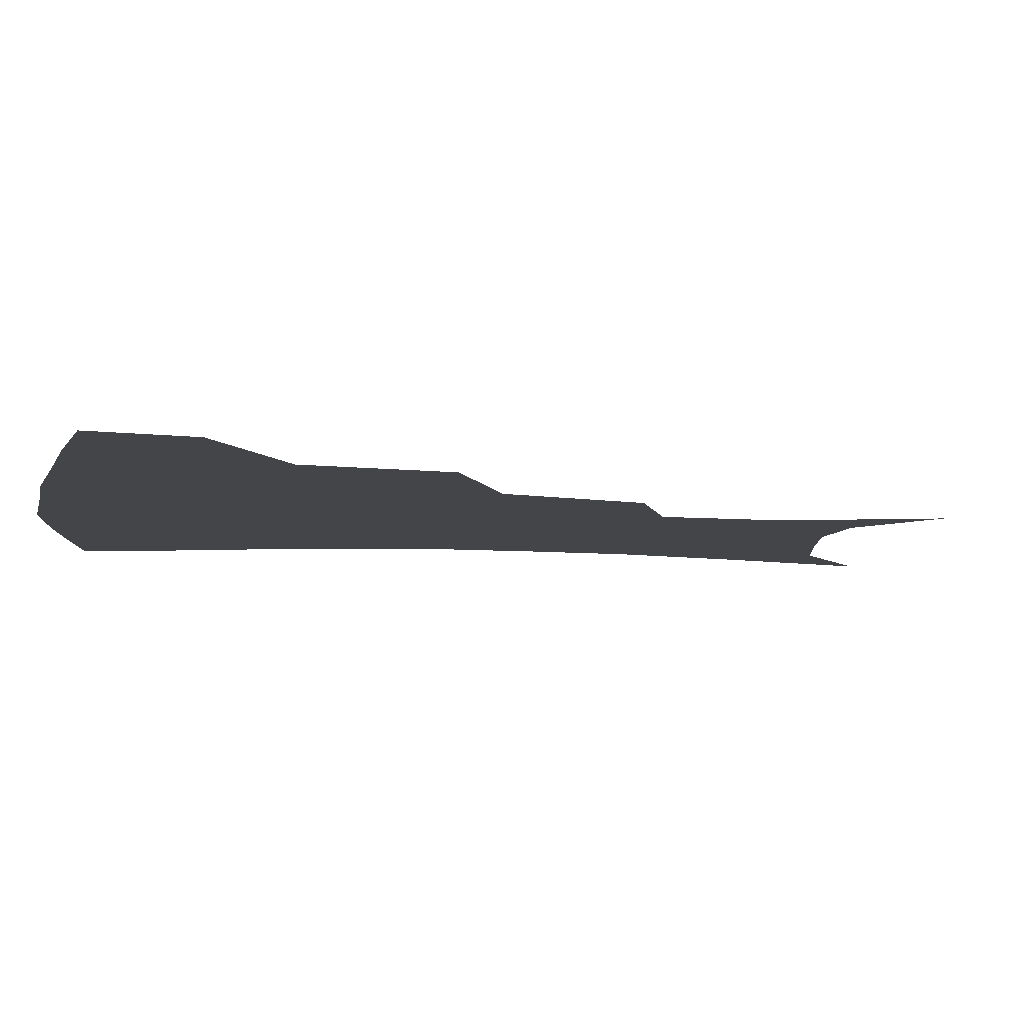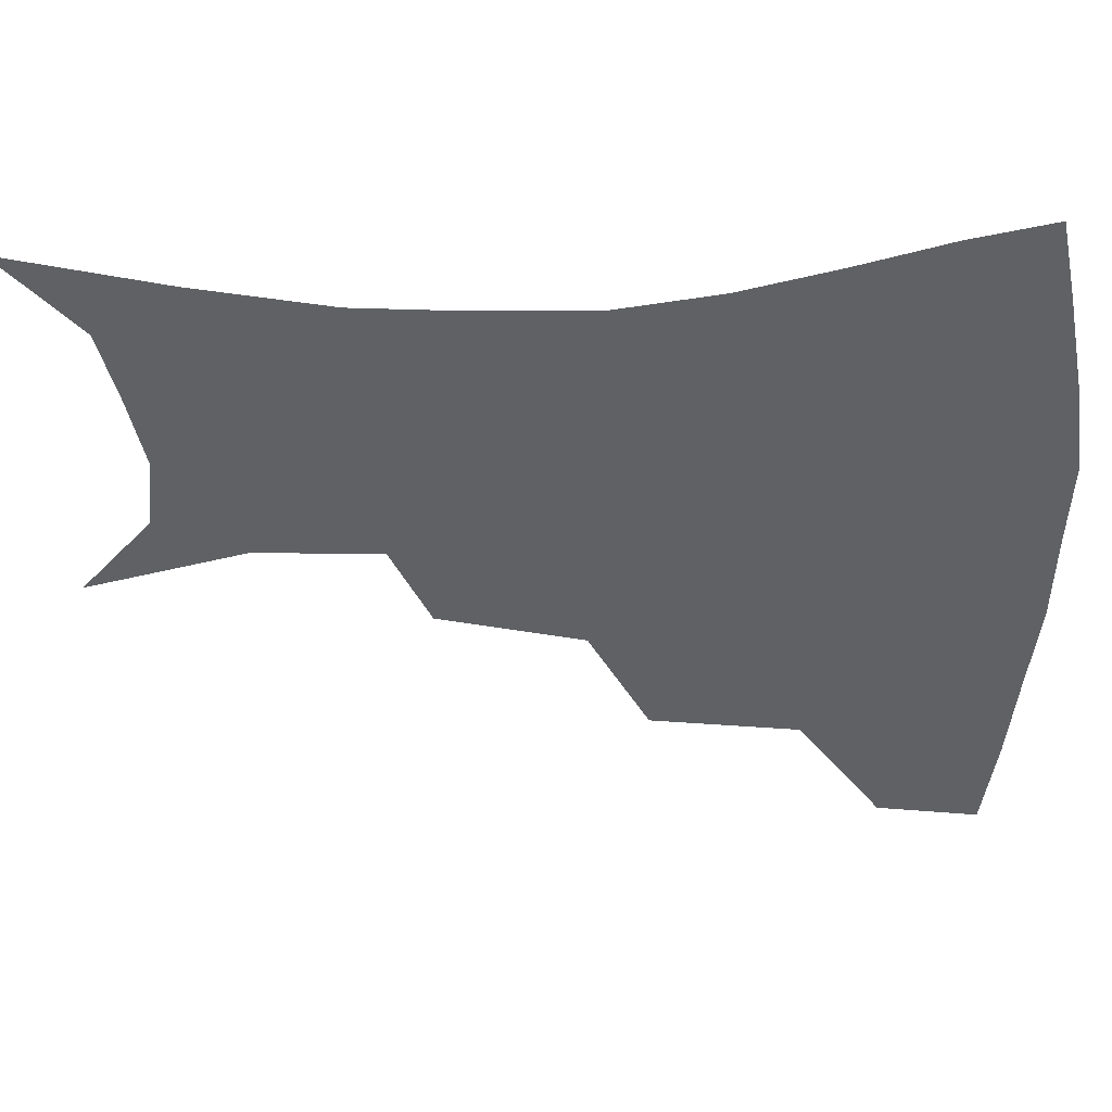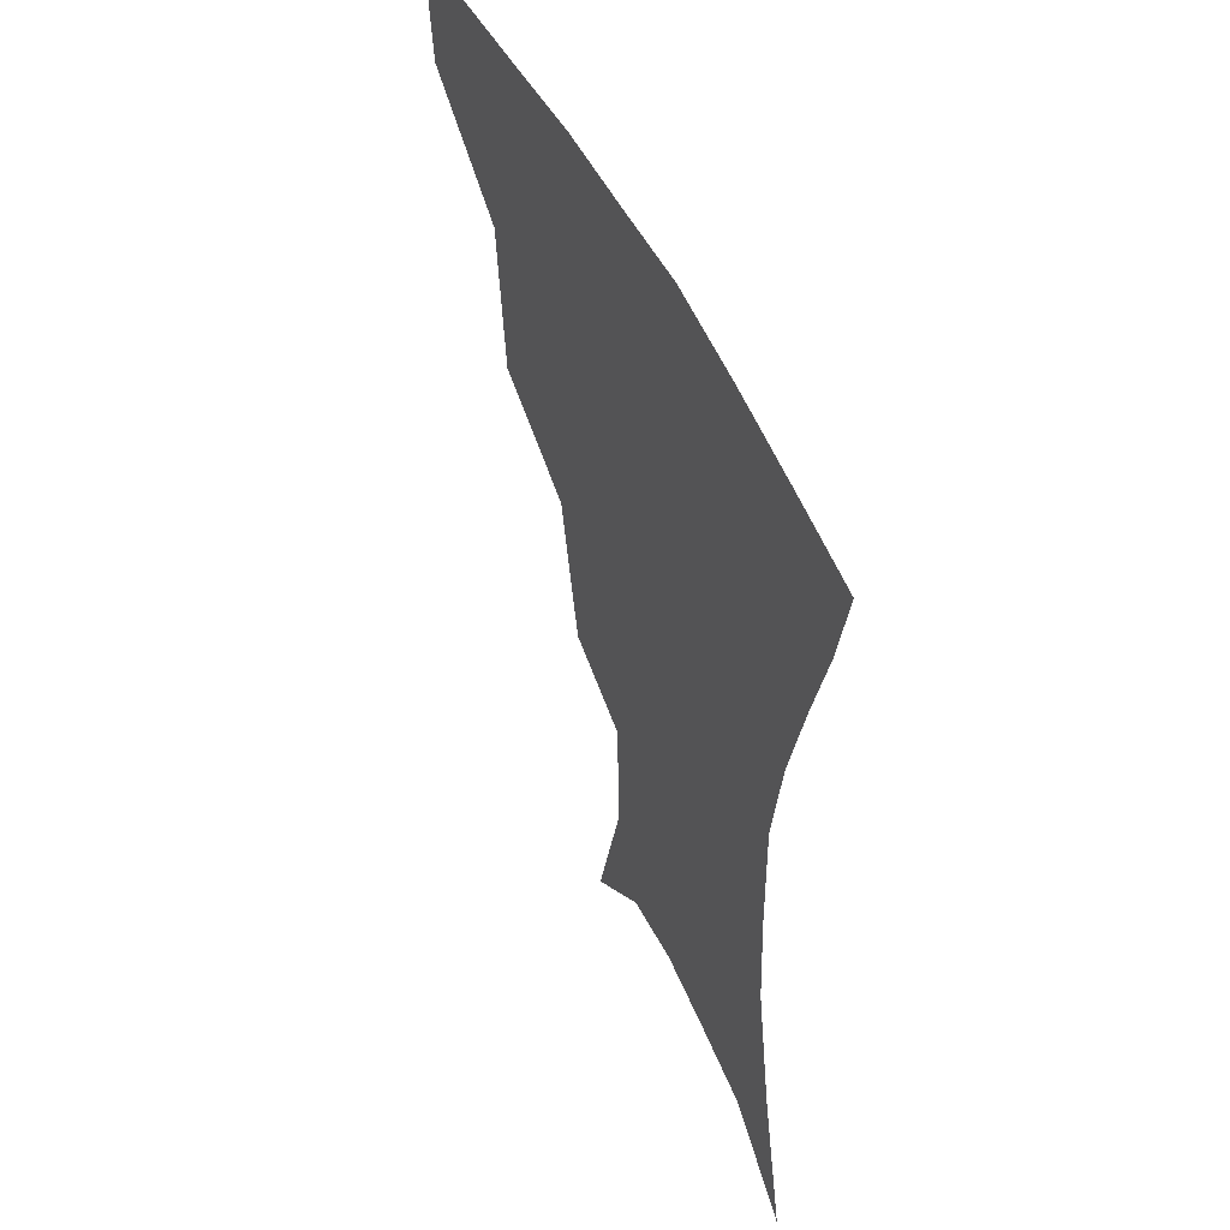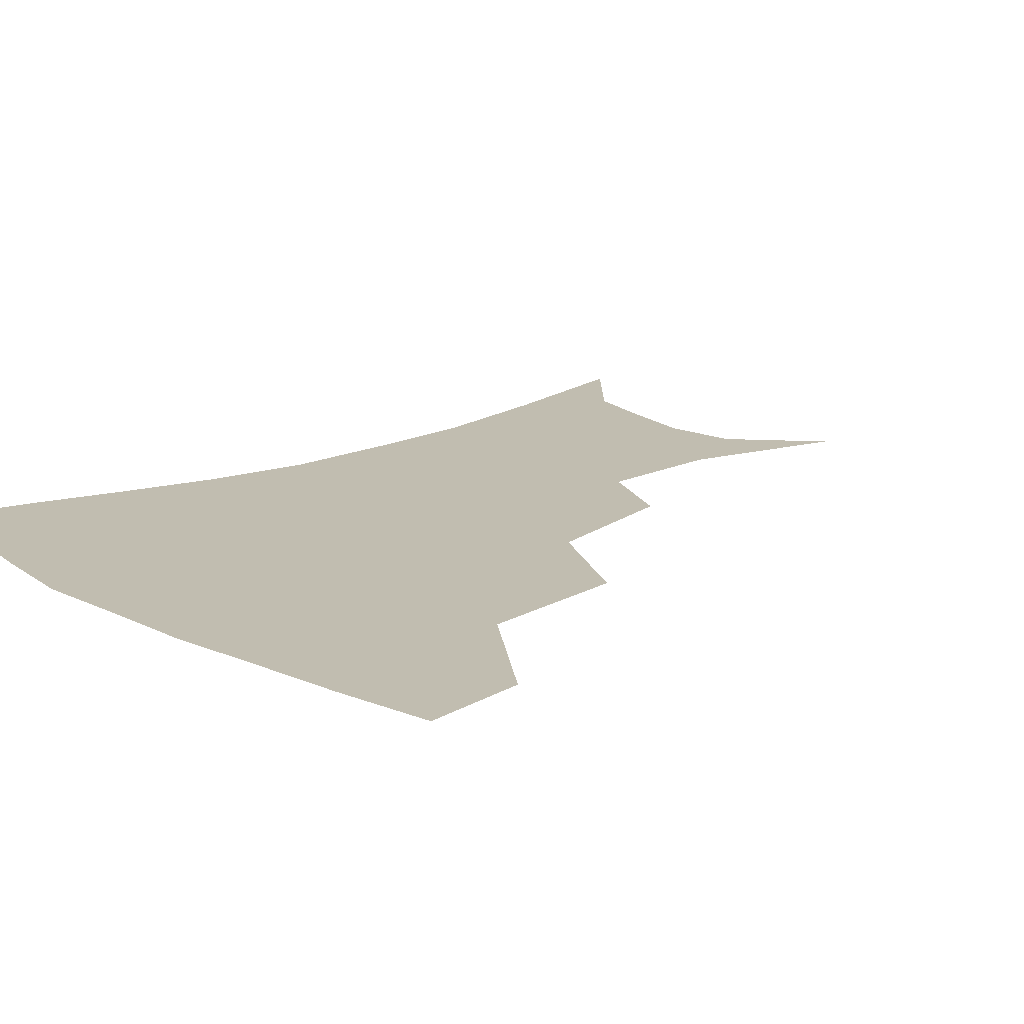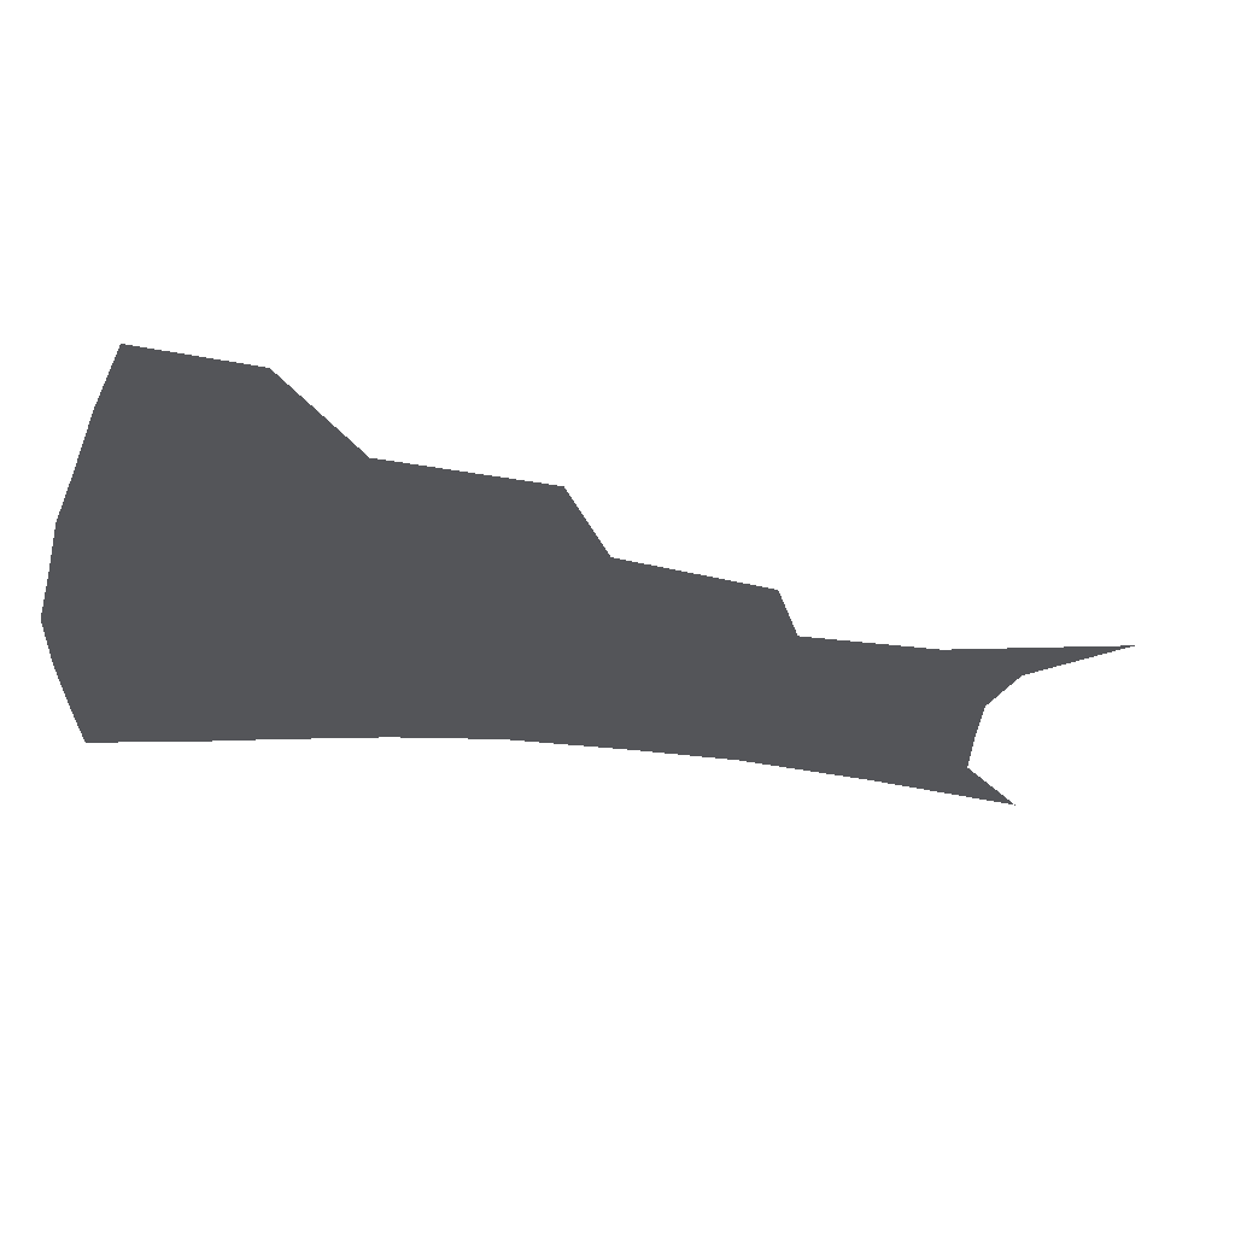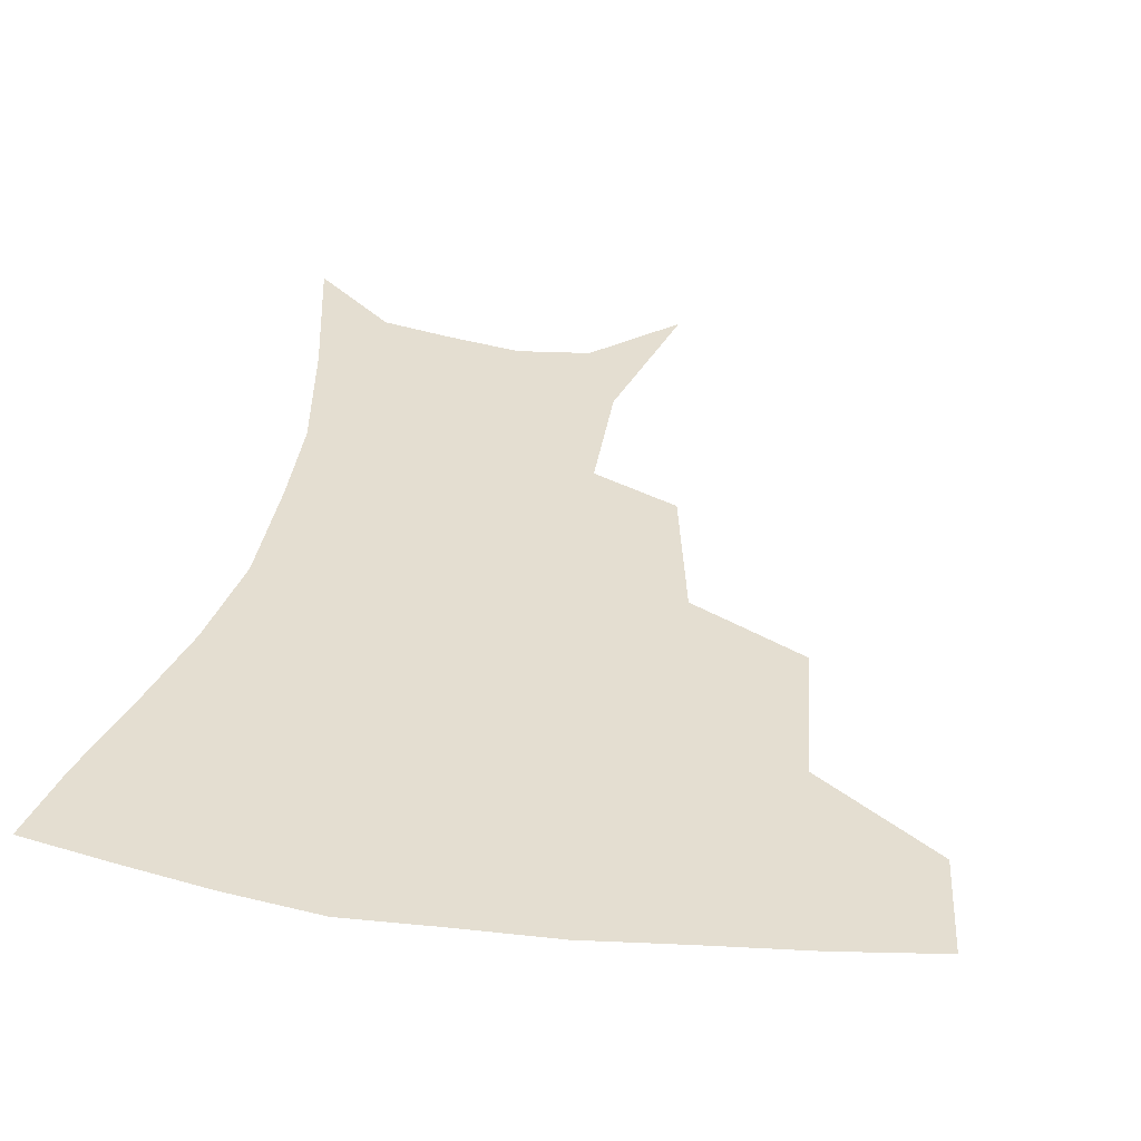
<metadata>
{"format":"obj","ext":"obj","renderer":"f3d","projection":"perspective","resolution":1024,"background":"white","views":[{"elev":-8.7,"azim":-100.0,"up":"+Z"},{"elev":-46.6,"azim":90.9,"up":"+Z"},{"elev":50.3,"azim":65.5,"up":"+Y"},{"elev":16.7,"azim":-132.5,"up":"+Z"},{"elev":-24.6,"azim":-101.8,"up":"+Z"},{"elev":36.4,"azim":-169.8,"up":"+Z"}]}
</metadata>
<code>
v 458.9 352 0
v 455 383.6 0
v 500.3 279.9 0
v 495.4 325.8 0
v 490.2 357.7 0
v 485.3 388.2 0
v 544.9 216.6 0
v 535.1 261.4 0
v 528 302 0
v 523.7 334.1 0
v 519.3 362.2 0
v 515.3 391.5 0
v 558.9 116.2 0
v 571.9 165.2 0
v 571.2 204.4 0
v 562.2 237.6 0
v 556.2 277 0
v 553.4 311.6 0
v 550.7 338.9 0
v 547.5 365.7 0
v 544.2 395 0
v 583.9 138.7 0
v 590 180.6 0
v 586.4 216 0
v 581.2 250.9 0
v 578.2 285 0
v 577.7 316.5 0
v 577 341.5 0
v 576.2 366.9 0
v 573.1 396 0
v 606.2 141.5 0
v 606.7 181.2 0
v 602.8 222.8 0
v 600.2 257 0
v 599.7 288.3 0
v 600.6 316.9 0
v 602.1 342.4 0
v 602.8 367.1 0
v 600.7 397.4 0
v 628.8 137 0
v 623.7 184.6 0
v 619.7 224.1 0
v 618.7 256.5 0
v 620 287.7 0
v 622.8 315.8 0
v 626 340.7 0
v 629.4 365.5 0
v 629.6 393.6 0
v 651.1 131.8 0
v 642.3 178.6 0
v 637.6 217.1 0
v 637.2 248.4 0
v 638.9 280.4 0
v 643.3 311.3 0
v 649.1 337.6 0
v 654.4 362.7 0
v 657.9 388.4 0
v 677.6 108 0
v 666.6 157 0
v 659.2 198.6 0
v 657.6 230.2 0
v 657.2 267.6 0
v 662.3 299.2 0
v 670.1 329.5 0
v 678.2 357.7 0
v 683.8 383.3 0
v 721 391 0
f 4 5 1
f 1 5 2
f 5 6 2
f 8 9 3
f 3 9 4
f 9 10 4
f 4 10 5
f 10 11 5
f 5 11 6
f 11 12 6
f 15 16 7
f 7 16 8
f 16 17 8
f 8 17 9
f 17 18 9
f 9 18 10
f 18 19 10
f 10 19 11
f 19 20 11
f 11 20 12
f 20 21 12
f 13 22 14
f 22 23 14
f 14 23 15
f 23 24 15
f 15 24 16
f 24 25 16
f 16 25 17
f 25 26 17
f 17 26 18
f 26 27 18
f 18 27 19
f 27 28 19
f 19 28 20
f 28 29 20
f 20 29 21
f 29 30 21
f 22 31 23
f 31 32 23
f 23 32 24
f 32 33 24
f 24 33 25
f 33 34 25
f 25 34 26
f 34 35 26
f 26 35 27
f 35 36 27
f 27 36 28
f 36 37 28
f 28 37 29
f 37 38 29
f 29 38 30
f 38 39 30
f 31 40 32
f 40 41 32
f 32 41 33
f 41 42 33
f 33 42 34
f 42 43 34
f 34 43 35
f 43 44 35
f 35 44 36
f 44 45 36
f 36 45 37
f 45 46 37
f 37 46 38
f 46 47 38
f 38 47 39
f 47 48 39
f 40 49 41
f 49 50 41
f 41 50 42
f 50 51 42
f 42 51 43
f 51 52 43
f 43 52 44
f 52 53 44
f 44 53 45
f 53 54 45
f 45 54 46
f 54 55 46
f 46 55 47
f 55 56 47
f 47 56 48
f 56 57 48
f 49 58 50
f 58 59 50
f 50 59 51
f 59 60 51
f 51 60 52
f 60 61 52
f 52 61 53
f 61 62 53
f 53 62 54
f 62 63 54
f 54 63 55
f 63 64 55
f 55 64 56
f 64 65 56
f 56 65 57
f 65 66 57

</code>
